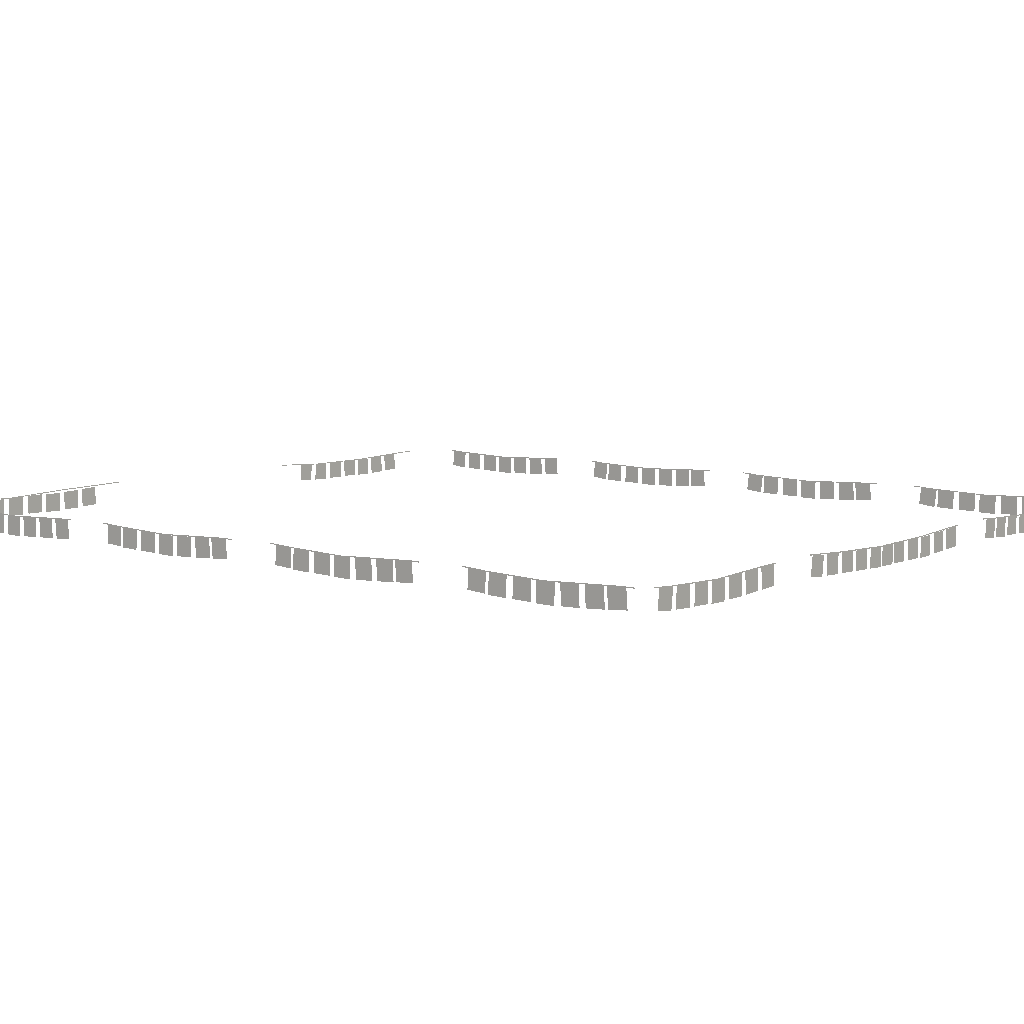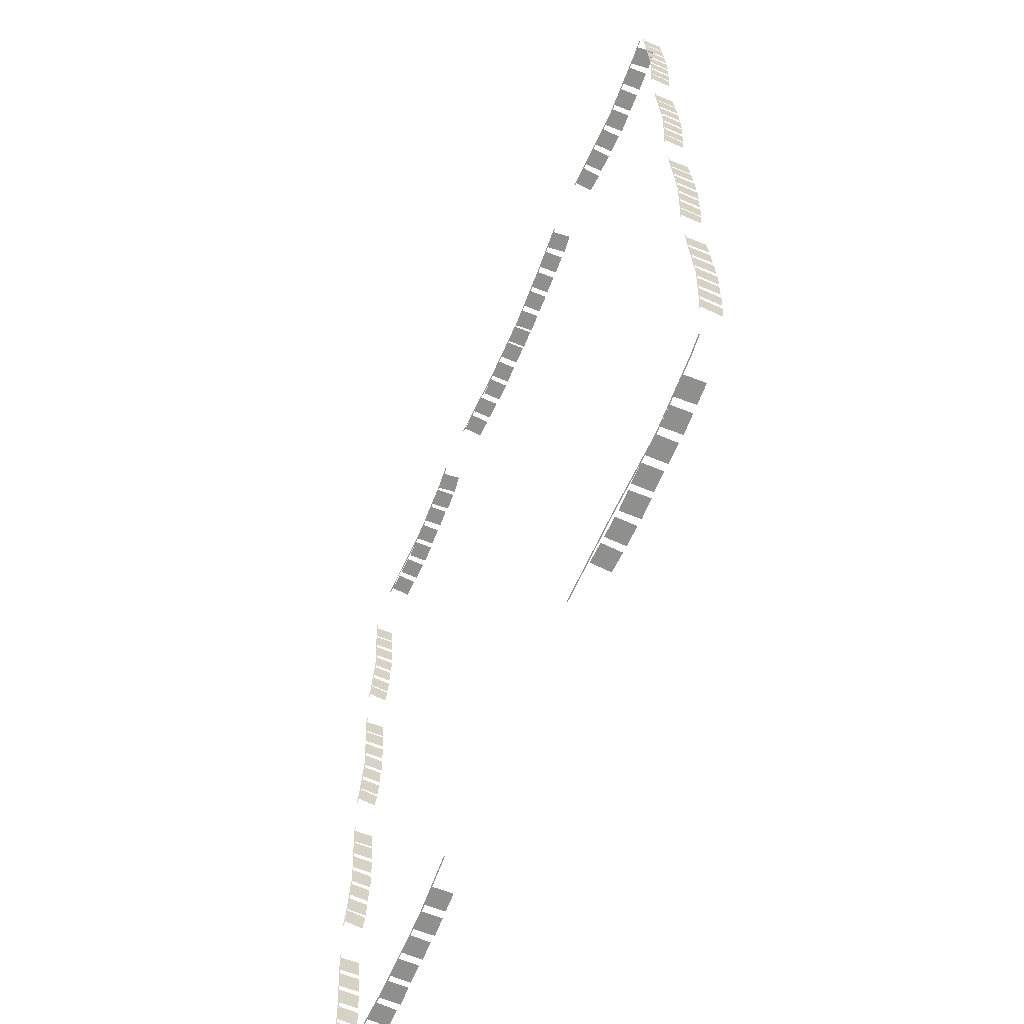
<metadata>
{"format":"obj","ext":"obj","renderer":"f3d","projection":"perspective","resolution":1024,"background":"white","views":[{"elev":7.0,"azim":129.0,"up":"+Z"},{"elev":-65.1,"azim":66.9,"up":"+Y"}]}
</metadata>
<code>
g fort_stronghold_wall_OP
v -18.64 16.53 4.626
v -18.64 16.55 3.724
v -18.64 17.43 3.745
v -18.64 17.41 4.647
v -18.64 18.75 3.81
v -18.64 19.63 3.879
v -18.64 19.56 4.778
v -18.64 18.68 4.709
v -18.64 13.05 4.7
v -18.64 13.01 3.799
v -18.64 13.9 3.76
v -18.64 13.93 4.661
v -18.64 7.304 3.766
v -18.64 8.187 3.813
v -18.64 8.139 4.714
v -18.64 7.255 4.666
v -18.64 15.36 3.713
v -18.64 16.24 3.696
v -18.64 16.26 4.597
v -18.64 15.38 4.614
v -18.64 14.22 3.757
v -18.64 15.1 3.736
v -18.64 15.12 4.638
v -18.64 14.24 4.659
v -18.65 15.72 4.585
v -18.65 19.16 4.719
v -18.65 19.14 4.764
v -18.65 15.72 4.631
v -18.65 12.55 4.7
v -18.65 15.72 4.585
v -18.65 15.72 4.631
v -18.65 12.55 4.745
v -18.65 12.55 4.7
v -18.65 12.55 4.745
v -18.65 11.69 4.812
v -18.65 11.68 4.767
v -18.65 19.16 4.719
v -18.65 19.97 4.729
v -18.65 19.95 4.772
v -18.65 19.14 4.764
v -18.64 6.11 4.626
v -18.64 6.132 3.724
v -18.64 7.016 3.745
v -18.64 6.995 4.647
v -18.64 8.462 3.81
v -18.64 9.344 3.879
v -18.64 9.274 4.778
v -18.64 8.392 4.709
v -18.64 2.634 4.7
v -18.64 2.594 3.799
v -18.64 3.478 3.76
v -18.64 3.518 4.661
v -18.64 1.483 4.791
v -18.64 1.379 3.895
v -18.64 2.257 3.793
v -18.64 2.361 4.689
v -18.64 17.72 3.766
v -18.64 18.6 3.813
v -18.64 18.56 4.714
v -18.64 17.67 4.666
v -18.64 4.942 3.713
v -18.64 5.826 3.696
v -18.64 5.844 4.597
v -18.64 4.959 4.614
v -18.64 3.802 3.757
v -18.64 4.687 3.736
v -18.64 4.708 4.638
v -18.64 3.823 4.659
v -18.65 5.306 4.585
v -18.65 8.739 4.719
v -18.65 8.727 4.764
v -18.65 5.305 4.631
v -18.65 2.129 4.7
v -18.65 5.306 4.585
v -18.65 5.305 4.631
v -18.65 2.137 4.745
v -18.65 2.129 4.7
v -18.65 2.137 4.745
v -18.65 1.278 4.812
v -18.65 1.26 4.767
v -18.65 8.739 4.719
v -18.65 9.554 4.729
v -18.65 9.532 4.772
v -18.65 8.727 4.764
v -18.64 12.07 4.791
v -18.64 11.97 3.895
v -18.64 12.85 3.793
v -18.64 12.95 4.689
v -14.49 41.65 4.626
v -14.51 41.65 3.724
v -15.39 41.65 3.745
v -15.37 41.65 4.647
v -11.01 41.65 4.7
v -10.97 41.65 3.799
v -11.85 41.65 3.76
v -11.89 41.65 4.661
v 11.12 41.65 3.766
v 10.24 41.65 3.813
v 10.29 41.65 4.714
v 11.17 41.65 4.666
v -13.32 41.65 3.713
v -14.2 41.65 3.696
v -14.22 41.65 4.597
v -13.34 41.65 4.614
v -12.18 41.65 3.757
v -13.06 41.65 3.736
v -13.08 41.65 4.638
v -12.2 41.65 4.659
v -12.54 41.64 4.585
v -15.97 41.64 4.719
v -15.96 41.64 4.764
v -12.53 41.64 4.631
v -9.359 41.64 4.7
v -12.54 41.64 4.585
v -12.53 41.64 4.631
v -9.368 41.64 4.745
v -9.359 41.64 4.7
v -9.368 41.64 4.745
v -8.508 41.64 4.812
v -8.49 41.64 4.767
v -15.97 41.64 4.719
v -16.78 41.64 4.729
v -16.76 41.64 4.772
v -15.96 41.64 4.764
v 12.32 41.65 4.626
v 12.3 41.65 3.724
v 11.41 41.65 3.745
v 11.43 41.65 4.647
v 9.965 41.65 3.81
v 9.083 41.65 3.879
v 9.154 41.65 4.778
v 10.04 41.65 4.709
v 15.79 41.65 4.7
v 15.83 41.65 3.799
v 14.95 41.65 3.76
v 14.91 41.65 4.661
v 16.9 41.65 4.791
v 17.01 41.65 3.895
v 16.13 41.65 3.793
v 16.02 41.65 4.689
v -15.68 41.65 3.766
v -16.56 41.65 3.813
v -16.51 41.65 4.714
v -15.63 41.65 4.666
v 13.49 41.65 3.713
v 12.6 41.65 3.696
v 12.58 41.65 4.597
v 13.47 41.65 4.614
v 14.63 41.65 3.757
v 13.74 41.65 3.736
v 13.72 41.65 4.638
v 14.6 41.65 4.659
v 13.19 41.64 4.585
v 9.755 41.64 4.719
v 9.767 41.64 4.764
v 13.19 41.64 4.631
v 16.37 41.64 4.7
v 13.19 41.64 4.585
v 13.19 41.64 4.631
v 16.36 41.64 4.745
v 16.37 41.64 4.7
v 16.36 41.64 4.745
v 17.22 41.64 4.812
v 17.23 41.64 4.767
v 9.755 41.64 4.719
v 8.94 41.64 4.729
v 8.962 41.64 4.772
v 9.767 41.64 4.764
v -9.904 41.65 4.703
v -9.854 41.65 3.803
v -10.74 41.65 3.753
v -10.79 41.65 4.654
v 17.55 7.304 3.766
v 17.55 8.187 3.813
v 17.55 8.139 4.714
v 17.55 7.255 4.666
v 17.55 6.11 4.626
v 17.55 6.132 3.724
v 17.55 7.016 3.745
v 17.55 6.995 4.647
v 17.55 8.462 3.81
v 17.55 9.344 3.879
v 17.55 9.274 4.778
v 17.55 8.392 4.709
v 17.55 2.634 4.7
v 17.55 2.594 3.799
v 17.55 3.478 3.76
v 17.55 3.518 4.661
v 17.55 1.483 4.791
v 17.55 1.379 3.895
v 17.55 2.257 3.793
v 17.55 2.361 4.689
v 17.55 4.942 3.713
v 17.55 5.826 3.696
v 17.55 5.844 4.597
v 17.55 4.959 4.614
v 17.55 3.802 3.757
v 17.55 4.687 3.736
v 17.55 4.708 4.638
v 17.55 3.823 4.659
v 17.55 5.306 4.585
v 17.55 8.739 4.719
v 17.55 8.727 4.764
v 17.55 5.305 4.631
v 17.55 2.129 4.7
v 17.55 5.306 4.585
v 17.55 5.305 4.631
v 17.55 2.137 4.745
v 17.55 2.129 4.7
v 17.55 2.137 4.745
v 17.55 1.278 4.812
v 17.55 1.26 4.767
v 17.55 8.739 4.719
v 17.55 9.554 4.729
v 17.55 9.532 4.772
v 17.55 8.727 4.764
v 1.573 41.65 4.586
v 1.615 41.65 3.685
v 0.731 41.65 3.644
v 0.6889 41.65 4.545
v 5.081 41.65 4.7
v 5.121 41.65 3.799
v 4.237 41.65 3.76
v 4.197 41.65 4.661
v 2.773 41.65 3.713
v 1.889 41.65 3.696
v 1.871 41.65 4.597
v 2.756 41.65 4.614
v 3.913 41.65 3.757
v 3.029 41.65 3.736
v 3.007 41.65 4.638
v 3.892 41.65 4.659
v 0.6836 41.64 4.503
v -2.787 41.64 4.567
v -2.774 41.64 4.612
v 0.6854 41.64 4.549
v 3.939 41.64 4.627
v 0.6836 41.64 4.503
v 0.6854 41.64 4.549
v 3.93 41.64 4.673
v 3.939 41.64 4.627
v 3.93 41.64 4.673
v 6.39 41.64 4.812
v 6.409 41.64 4.767
v -2.787 41.64 4.567
v -6.102 41.64 4.729
v -6.08 41.64 4.772
v -2.774 41.64 4.612
v 6.233 41.65 4.791
v 6.337 41.65 3.895
v 5.458 41.65 3.793
v 5.354 41.65 4.689
v -3.891 41.65 4.626
v -3.913 41.65 3.724
v -4.797 41.65 3.745
v -4.776 41.65 4.647
v -0.3974 41.65 4.578
v -0.3921 41.65 3.676
v -1.277 41.65 3.671
v -1.282 41.65 4.572
v -2.734 41.65 3.65
v -3.619 41.65 3.677
v -3.592 41.65 4.578
v -2.708 41.65 4.552
v -1.599 41.65 3.666
v -2.484 41.65 3.676
v -2.473 41.65 4.578
v -1.589 41.65 4.568
v -5.085 41.65 3.766
v -5.968 41.65 3.813
v -5.92 41.65 4.714
v -5.036 41.65 4.666
v -13.34 -0.4578 4.626
v -13.36 -0.4578 3.724
v -14.25 -0.4578 3.745
v -14.23 -0.4578 4.647
v -9.846 -0.4578 4.621
v -9.842 -0.4578 3.719
v -10.73 -0.4578 3.715
v -10.73 -0.4578 4.617
v -12.17 -0.4578 3.713
v -13.06 -0.4578 3.696
v -13.07 -0.4578 4.597
v -12.19 -0.4578 4.614
v -11.04 -0.4578 3.731
v -11.93 -0.4578 3.729
v -11.93 -0.4578 4.631
v -11.04 -0.4578 4.633
v -12.54 -0.4632 4.585
v -15.97 -0.4632 4.719
v -15.96 -0.4632 4.764
v -12.53 -0.4632 4.631
v -8.851 -0.4632 4.582
v -12.54 -0.4632 4.585
v -12.53 -0.4632 4.631
v -8.86 -0.4632 4.628
v -8.851 -0.4632 4.582
v -8.86 -0.4632 4.628
v -5.948 -0.4632 4.779
v -5.929 -0.4632 4.735
v -15.97 -0.4632 4.719
v -16.78 -0.4632 4.729
v -16.76 -0.4632 4.772
v -15.96 -0.4632 4.764
v -14.53 -0.4578 3.766
v -15.42 -0.4578 3.813
v -15.37 -0.4578 4.714
v -14.49 -0.4578 4.666
v 13.19 -0.4632 4.585
v 9.755 -0.4632 4.719
v 9.767 -0.4632 4.764
v 13.19 -0.4632 4.631
v 16.37 -0.4632 4.7
v 13.19 -0.4632 4.585
v 13.19 -0.4632 4.631
v 16.36 -0.4632 4.745
v 16.37 -0.4632 4.7
v 16.36 -0.4632 4.745
v 17.22 -0.4632 4.812
v 17.23 -0.4632 4.767
v 9.755 -0.4632 4.719
v 5.872 -0.4632 4.799
v 5.895 -0.4632 4.843
v 9.767 -0.4632 4.764
v -8.646 -0.4578 4.627
v -8.614 -0.4578 3.725
v -9.498 -0.4578 3.694
v -9.531 -0.4578 4.595
v -7.429 -0.4578 4.673
v -7.396 -0.4578 3.772
v -8.281 -0.4578 3.74
v -8.313 -0.4578 4.641
v 0.585 41.65 4.575
v 0.6042 41.65 3.674
v -0.2804 41.65 3.655
v -0.2997 41.65 4.556
v -8.876 41.65 4.807
v -8.772 41.65 3.911
v -9.651 41.65 3.809
v -9.755 41.65 4.705
v 9.717 -0.4578 4.626
v 9.696 -0.4578 3.724
v 8.811 -0.4578 3.745
v 8.833 -0.4578 4.647
v 13.21 -0.4578 4.621
v 13.22 -0.4578 3.719
v 12.33 -0.4578 3.715
v 12.33 -0.4578 4.617
v 10.89 -0.4578 3.713
v 10 -0.4578 3.696
v 9.984 -0.4578 4.597
v 10.87 -0.4578 4.614
v 12.02 -0.4578 3.731
v 11.13 -0.4578 3.729
v 11.13 -0.4578 4.631
v 12.01 -0.4578 4.633
v 8.524 -0.4578 3.766
v 7.64 -0.4578 3.813
v 7.689 -0.4578 4.714
v 8.572 -0.4578 4.666
v 14.41 -0.4578 4.627
v 14.44 -0.4578 3.725
v 13.56 -0.4578 3.694
v 13.53 -0.4578 4.595
v 15.63 -0.4578 4.673
v 15.66 -0.4578 3.772
v 14.78 -0.4578 3.74
v 14.75 -0.4578 4.641
v 17.55 17.72 3.766
v 17.55 18.61 3.813
v 17.55 18.56 4.714
v 17.55 17.67 4.666
v 17.55 16.53 4.626
v 17.55 16.55 3.724
v 17.55 17.43 3.745
v 17.55 17.41 4.647
v 17.55 18.76 3.821
v 17.55 19.64 3.89
v 17.55 19.57 4.789
v 17.55 18.69 4.72
v 17.55 13.05 4.7
v 17.55 13.01 3.799
v 17.55 13.9 3.76
v 17.55 13.94 4.661
v 17.55 12.03 4.791
v 17.55 11.97 3.891
v 17.55 12.86 3.832
v 17.55 12.92 4.732
v 17.55 15.36 3.713
v 17.55 16.24 3.696
v 17.55 16.26 4.597
v 17.55 15.38 4.614
v 17.55 14.22 3.757
v 17.55 15.1 3.736
v 17.55 15.13 4.638
v 17.55 14.24 4.659
v 17.55 15.72 4.585
v 17.55 19.16 4.719
v 17.55 19.15 4.764
v 17.55 15.72 4.631
v 17.55 12.55 4.7
v 17.55 15.72 4.585
v 17.55 15.72 4.631
v 17.55 12.56 4.745
v 17.55 12.55 4.7
v 17.55 12.56 4.745
v 17.55 11.7 4.812
v 17.55 11.68 4.767
v 17.55 19.16 4.719
v 17.55 19.97 4.729
v 17.55 19.95 4.772
v 17.55 19.15 4.764
v 17.55 28.29 3.766
v 17.55 29.17 3.813
v 17.55 29.12 4.714
v 17.55 28.24 4.666
v 17.55 27.1 4.626
v 17.55 27.12 3.724
v 17.55 28 3.745
v 17.55 27.98 4.647
v 17.55 29.33 3.821
v 17.55 30.21 3.89
v 17.55 30.14 4.789
v 17.55 29.26 4.72
v 17.55 23.62 4.7
v 17.55 23.58 3.799
v 17.55 24.46 3.76
v 17.55 24.5 4.661
v 17.55 22.6 4.791
v 17.55 22.54 3.891
v 17.55 23.42 3.832
v 17.55 23.48 4.732
v 17.55 25.93 3.713
v 17.55 26.81 3.696
v 17.55 26.83 4.597
v 17.55 25.94 4.614
v 17.55 24.79 3.757
v 17.55 25.67 3.736
v 17.55 25.69 4.638
v 17.55 24.81 4.659
v 17.55 26.29 4.585
v 17.55 29.72 4.719
v 17.55 29.71 4.764
v 17.55 26.29 4.631
v 17.55 23.11 4.7
v 17.55 26.29 4.585
v 17.55 26.29 4.631
v 17.55 23.12 4.745
v 17.55 23.11 4.7
v 17.55 23.12 4.745
v 17.55 22.26 4.812
v 17.55 22.25 4.767
v 17.55 29.72 4.719
v 17.55 30.54 4.729
v 17.55 30.52 4.772
v 17.55 29.71 4.764
v -18.64 26.97 4.626
v -18.64 26.99 3.724
v -18.64 27.87 3.745
v -18.64 27.85 4.647
v -18.64 29.19 3.81
v -18.64 30.07 3.879
v -18.64 30 4.778
v -18.64 29.12 4.709
v -18.64 23.49 4.7
v -18.64 23.45 3.799
v -18.64 24.34 3.76
v -18.64 24.38 4.661
v -18.64 25.8 3.713
v -18.64 26.68 3.696
v -18.64 26.7 4.597
v -18.64 25.82 4.614
v -18.64 24.66 3.757
v -18.64 25.54 3.736
v -18.64 25.57 4.638
v -18.64 24.68 4.659
v -18.65 26.16 4.585
v -18.65 29.6 4.719
v -18.65 29.58 4.764
v -18.65 26.16 4.631
v -18.65 22.99 4.7
v -18.65 26.16 4.585
v -18.65 26.16 4.631
v -18.65 23 4.745
v -18.65 22.99 4.7
v -18.65 23 4.745
v -18.65 22.14 4.812
v -18.65 22.12 4.767
v -18.65 29.6 4.719
v -18.65 30.41 4.729
v -18.65 30.39 4.772
v -18.65 29.58 4.764
v -18.64 28.16 3.766
v -18.64 29.05 3.813
v -18.64 29 4.714
v -18.64 28.11 4.666
v -18.64 22.51 4.791
v -18.64 22.41 3.895
v -18.64 23.29 3.793
v -18.64 23.39 4.689
v 17.55 38.77 3.766
v 17.55 39.66 3.813
v 17.55 39.61 4.714
v 17.55 38.72 4.666
v 17.55 37.58 4.626
v 17.55 37.6 3.724
v 17.55 38.48 3.745
v 17.55 38.46 4.647
v 17.55 39.81 3.821
v 17.55 40.69 3.89
v 17.55 40.62 4.789
v 17.55 39.74 4.72
v 17.55 34.1 4.7
v 17.55 34.06 3.799
v 17.55 34.95 3.76
v 17.55 34.99 4.661
v 17.55 33.08 4.791
v 17.55 33.02 3.891
v 17.55 33.91 3.832
v 17.55 33.97 4.732
v 17.55 36.41 3.713
v 17.55 37.29 3.696
v 17.55 37.31 4.597
v 17.55 36.43 4.614
v 17.55 35.27 3.757
v 17.55 36.15 3.736
v 17.55 36.18 4.638
v 17.55 35.29 4.659
v 17.55 36.77 4.585
v 17.55 40.21 4.719
v 17.55 40.19 4.764
v 17.55 36.77 4.631
v 17.55 33.6 4.7
v 17.55 36.77 4.585
v 17.55 36.77 4.631
v 17.55 33.61 4.745
v 17.55 33.6 4.7
v 17.55 33.61 4.745
v 17.55 32.75 4.812
v 17.55 32.73 4.767
v 17.55 40.21 4.719
v 17.55 41.02 4.729
v 17.55 41 4.772
v 17.55 40.19 4.764
v -18.64 37.45 4.626
v -18.64 37.47 3.724
v -18.64 38.36 3.745
v -18.64 38.34 4.647
v -18.64 39.67 3.81
v -18.64 40.55 3.879
v -18.64 40.48 4.778
v -18.64 39.6 4.709
v -18.64 33.97 4.7
v -18.64 33.94 3.799
v -18.64 34.82 3.76
v -18.64 34.86 4.661
v -18.64 36.28 3.713
v -18.64 37.17 3.696
v -18.64 37.18 4.597
v -18.64 36.3 4.614
v -18.64 35.14 3.757
v -18.64 36.03 3.736
v -18.64 36.05 4.638
v -18.64 35.16 4.659
v -18.65 36.65 4.585
v -18.65 40.08 4.719
v -18.65 40.07 4.764
v -18.65 36.65 4.631
v -18.65 33.47 4.7
v -18.65 36.65 4.585
v -18.65 36.65 4.631
v -18.65 33.48 4.745
v -18.65 33.47 4.7
v -18.65 33.48 4.745
v -18.65 32.62 4.812
v -18.65 32.6 4.767
v -18.65 40.08 4.719
v -18.65 40.89 4.729
v -18.65 40.87 4.772
v -18.65 40.07 4.764
v -18.64 38.64 3.766
v -18.64 39.53 3.813
v -18.64 39.48 4.714
v -18.64 38.6 4.666
v -18.64 33 4.791
v -18.64 32.89 3.895
v -18.64 33.77 3.793
v -18.64 33.88 4.689
g fort_stronghold_wall_OP_0
f -586 -587 -588
f -585 -586 -588
f -582 -583 -584
f -581 -582 -584
f -578 -579 -580
f -577 -578 -580
f -574 -575 -576
f -573 -574 -576
f -570 -571 -572
f -569 -570 -572
f -566 -567 -568
f -565 -566 -568
f -562 -563 -564
f -561 -562 -564
f -558 -559 -560
f -557 -558 -560
f -554 -555 -556
f -553 -554 -556
f -550 -551 -552
f -549 -550 -552
f -546 -547 -548
f -545 -546 -548
f -542 -543 -544
f -541 -542 -544
f -538 -539 -540
f -537 -538 -540
f -534 -535 -536
f -533 -534 -536
f -530 -531 -532
f -529 -530 -532
f -526 -527 -528
f -525 -526 -528
f -522 -523 -524
f -521 -522 -524
f -518 -519 -520
f -517 -518 -520
f -514 -515 -516
f -513 -514 -516
f -510 -511 -512
f -509 -510 -512
f -506 -507 -508
f -505 -506 -508
f -502 -503 -504
f -501 -502 -504
f -498 -499 -500
f -497 -498 -500
f -494 -495 -496
f -493 -494 -496
f -490 -491 -492
f -489 -490 -492
f -486 -487 -488
f -485 -486 -488
f -482 -483 -484
f -481 -482 -484
f -478 -479 -480
f -477 -478 -480
f -474 -475 -476
f -473 -474 -476
f -470 -471 -472
f -469 -470 -472
f -466 -467 -468
f -465 -466 -468
f -462 -463 -464
f -461 -462 -464
f -458 -459 -460
f -457 -458 -460
f -454 -455 -456
f -453 -454 -456
f -450 -451 -452
f -449 -450 -452
f -446 -447 -448
f -445 -446 -448
f -442 -443 -444
f -441 -442 -444
f -438 -439 -440
f -437 -438 -440
f -434 -435 -436
f -433 -434 -436
f -430 -431 -432
f -429 -430 -432
f -426 -427 -428
f -425 -426 -428
f -422 -423 -424
f -421 -422 -424
f -418 -419 -420
f -417 -418 -420
f -414 -415 -416
f -413 -414 -416
f -410 -411 -412
f -409 -410 -412
f -406 -407 -408
f -405 -406 -408
f -402 -403 -404
f -401 -402 -404
f -398 -399 -400
f -397 -398 -400
f -394 -395 -396
f -393 -394 -396
f -390 -391 -392
f -389 -390 -392
f -386 -387 -388
f -385 -386 -388
f -382 -383 -384
f -381 -382 -384
f -378 -379 -380
f -377 -378 -380
f -374 -375 -376
f -373 -374 -376
f -370 -371 -372
f -369 -370 -372
f -366 -367 -368
f -365 -366 -368
f -362 -363 -364
f -361 -362 -364
f -358 -359 -360
f -357 -358 -360
f -354 -355 -356
f -353 -354 -356
f -350 -351 -352
f -349 -350 -352
f -346 -347 -348
f -345 -346 -348
f -342 -343 -344
f -341 -342 -344
f -338 -339 -340
f -337 -338 -340
f -334 -335 -336
f -333 -334 -336
f -330 -331 -332
f -329 -330 -332
f -326 -327 -328
f -325 -326 -328
f -322 -323 -324
f -321 -322 -324
f -318 -319 -320
f -317 -318 -320
f -314 -315 -316
f -313 -314 -316
f -310 -311 -312
f -309 -310 -312
f -306 -307 -308
f -305 -306 -308
f -302 -303 -304
f -301 -302 -304
f -298 -299 -300
f -297 -298 -300
f -294 -295 -296
f -293 -294 -296
f -290 -291 -292
f -289 -290 -292
f -286 -287 -288
f -285 -286 -288
f -282 -283 -284
f -281 -282 -284
f -278 -279 -280
f -277 -278 -280
f -274 -275 -276
f -273 -274 -276
f -270 -271 -272
f -269 -270 -272
f -266 -267 -268
f -265 -266 -268
f -262 -263 -264
f -261 -262 -264
f -258 -259 -260
f -257 -258 -260
f -254 -255 -256
f -253 -254 -256
f -250 -251 -252
f -249 -250 -252
f -246 -247 -248
f -245 -246 -248
f -242 -243 -244
f -241 -242 -244
f -238 -239 -240
f -237 -238 -240
f -234 -235 -236
f -233 -234 -236
f -230 -231 -232
f -229 -230 -232
f -226 -227 -228
f -225 -226 -228
f -222 -223 -224
f -221 -222 -224
f -218 -219 -220
f -217 -218 -220
f -214 -215 -216
f -213 -214 -216
f -210 -211 -212
f -209 -210 -212
f -206 -207 -208
f -205 -206 -208
f -202 -203 -204
f -201 -202 -204
f -198 -199 -200
f -197 -198 -200
f -194 -195 -196
f -193 -194 -196
f -190 -191 -192
f -189 -190 -192
f -186 -187 -188
f -185 -186 -188
f -182 -183 -184
f -181 -182 -184
f -178 -179 -180
f -177 -178 -180
f -174 -175 -176
f -173 -174 -176
f -170 -171 -172
f -169 -170 -172
f -166 -167 -168
f -165 -166 -168
f -162 -163 -164
f -161 -162 -164
f -158 -159 -160
f -157 -158 -160
f -154 -155 -156
f -153 -154 -156
f -150 -151 -152
f -149 -150 -152
f -146 -147 -148
f -145 -146 -148
f -142 -143 -144
f -141 -142 -144
f -138 -139 -140
f -137 -138 -140
f -134 -135 -136
f -133 -134 -136
f -130 -131 -132
f -129 -130 -132
f -126 -127 -128
f -125 -126 -128
f -122 -123 -124
f -121 -122 -124
f -118 -119 -120
f -117 -118 -120
f -114 -115 -116
f -113 -114 -116
f -110 -111 -112
f -109 -110 -112
f -106 -107 -108
f -105 -106 -108
f -102 -103 -104
f -101 -102 -104
f -98 -99 -100
f -97 -98 -100
f -94 -95 -96
f -93 -94 -96
f -90 -91 -92
f -89 -90 -92
f -86 -87 -88
f -85 -86 -88
f -82 -83 -84
f -81 -82 -84
f -78 -79 -80
f -77 -78 -80
f -74 -75 -76
f -73 -74 -76
f -70 -71 -72
f -69 -70 -72
f -66 -67 -68
f -65 -66 -68
f -62 -63 -64
f -61 -62 -64
f -58 -59 -60
f -57 -58 -60
f -54 -55 -56
f -53 -54 -56
f -50 -51 -52
f -49 -50 -52
f -46 -47 -48
f -45 -46 -48
f -42 -43 -44
f -41 -42 -44
f -38 -39 -40
f -37 -38 -40
f -34 -35 -36
f -33 -34 -36
f -30 -31 -32
f -29 -30 -32
f -26 -27 -28
f -25 -26 -28
f -22 -23 -24
f -21 -22 -24
f -18 -19 -20
f -17 -18 -20
f -14 -15 -16
f -13 -14 -16
f -10 -11 -12
f -9 -10 -12
f -6 -7 -8
f -5 -6 -8
f -2 -3 -4
f -1 -2 -4

</code>
